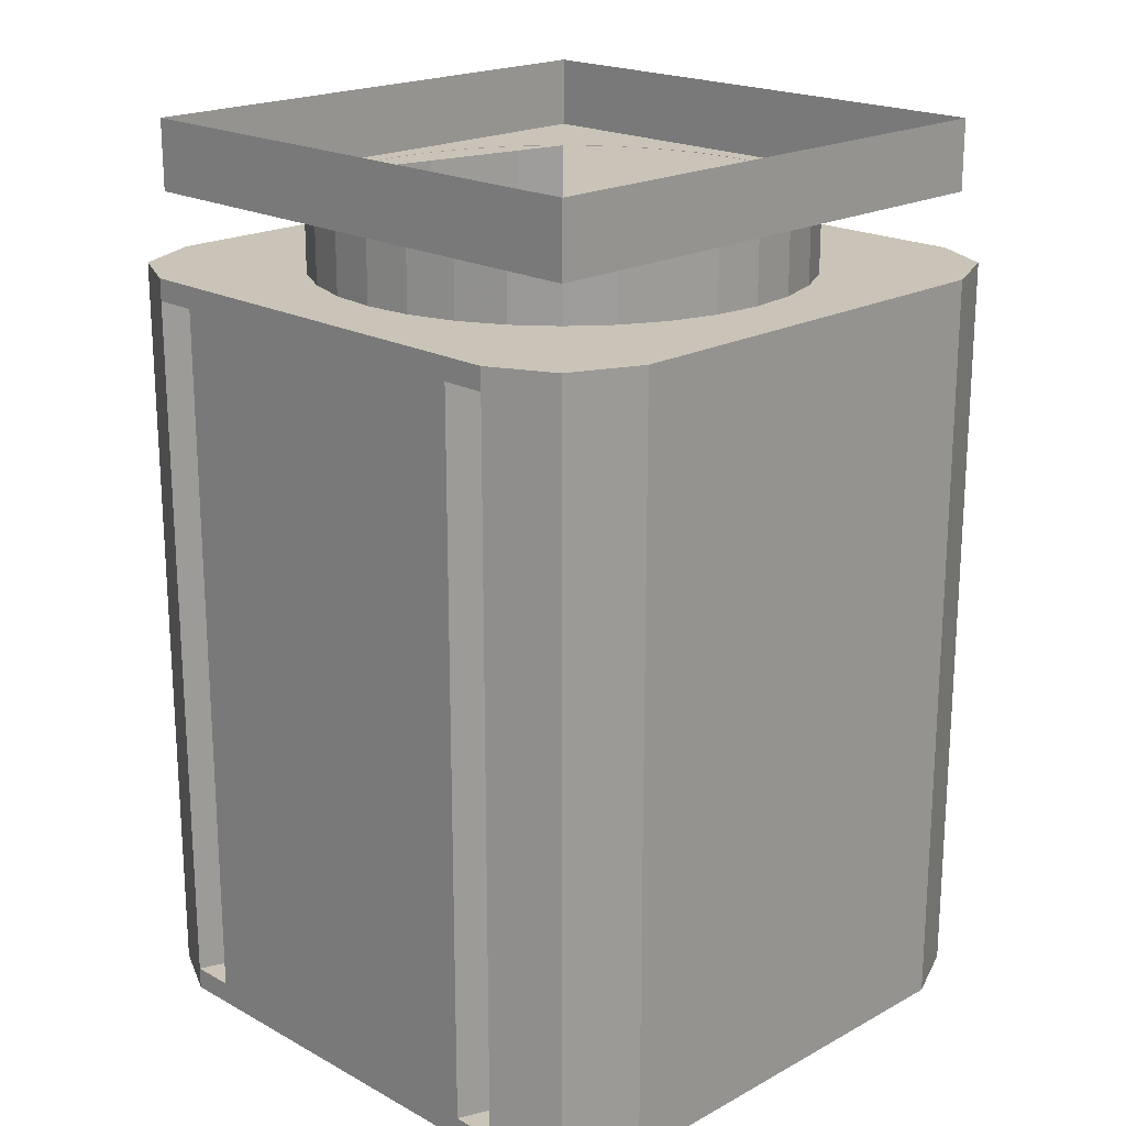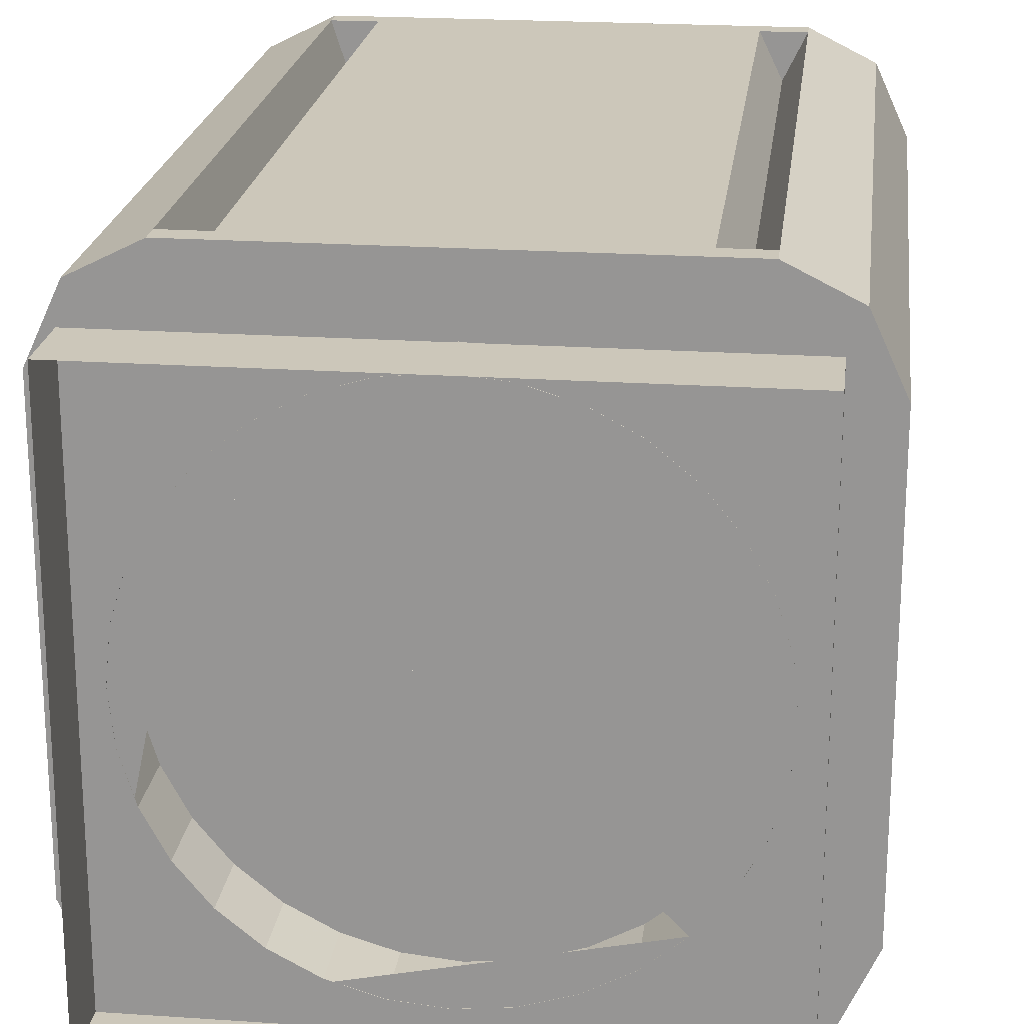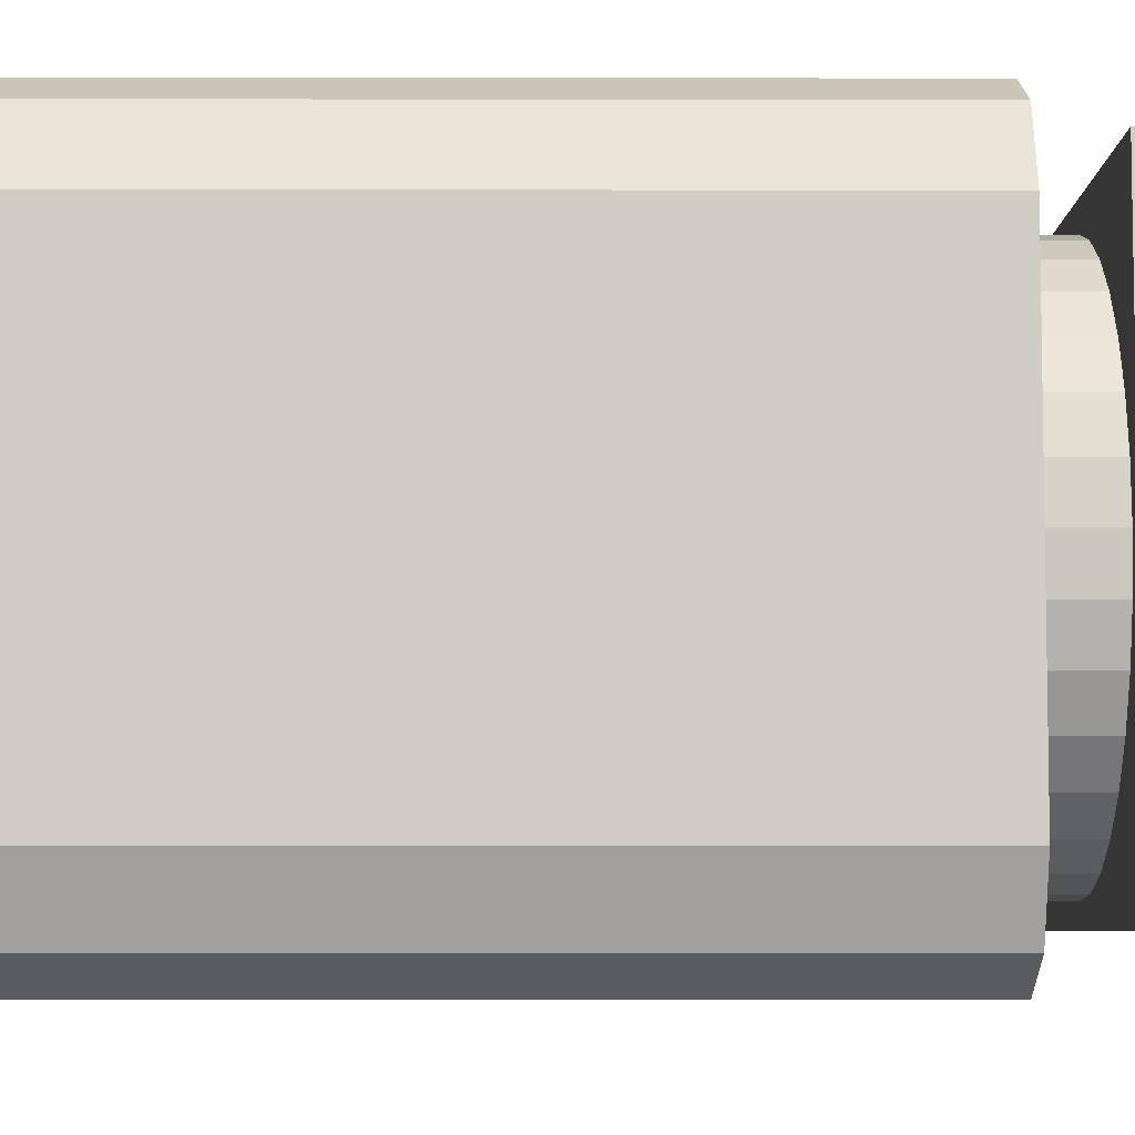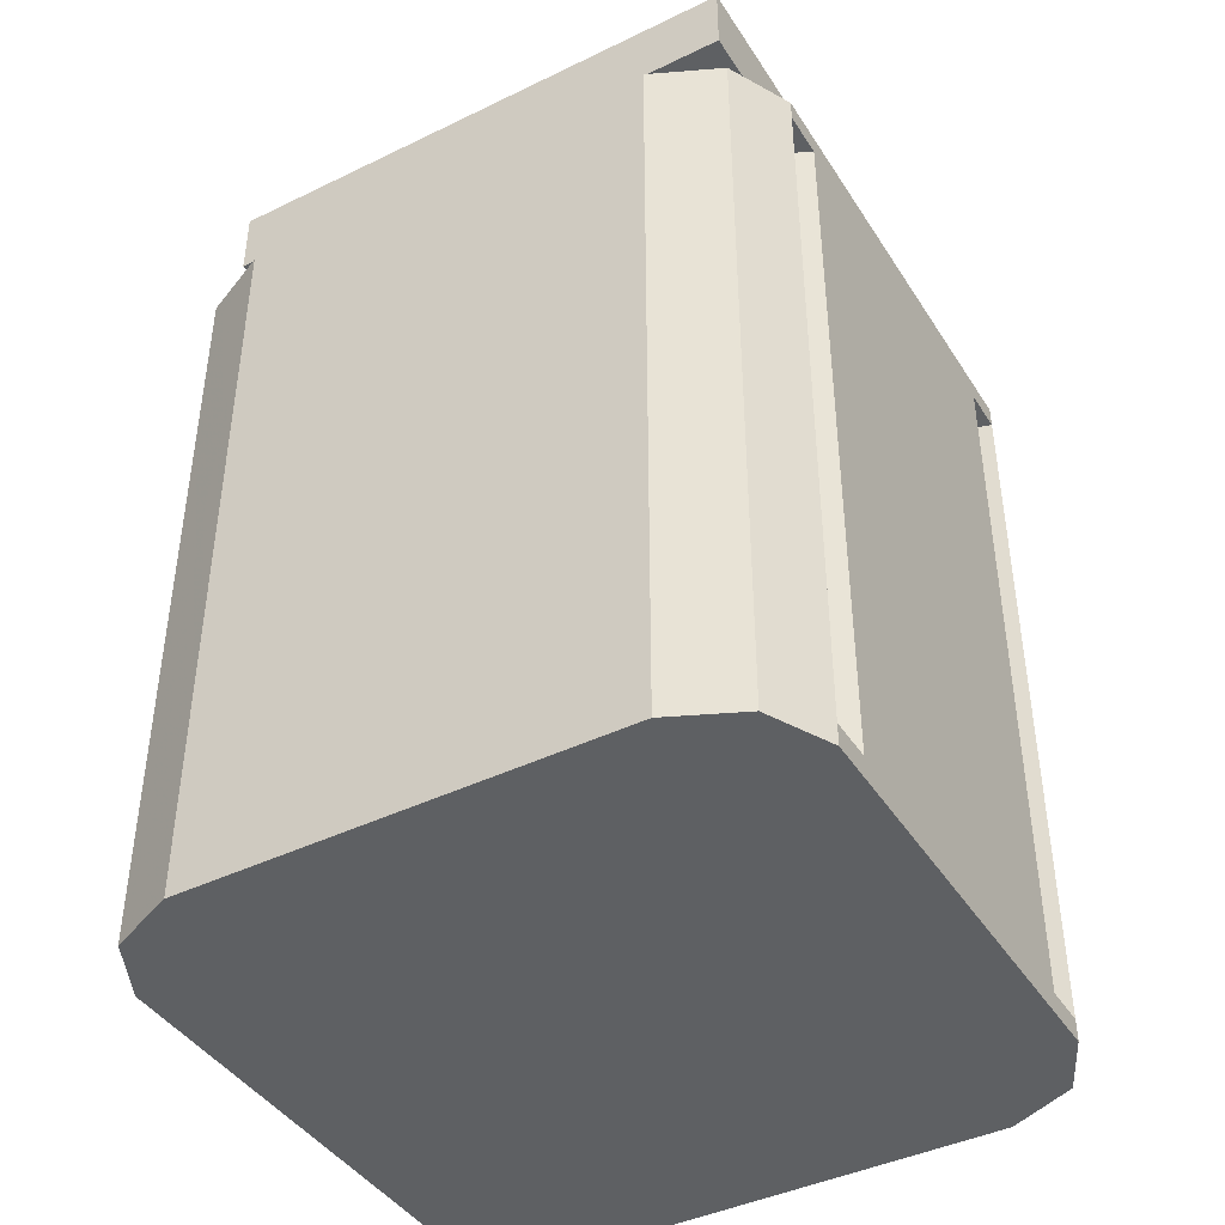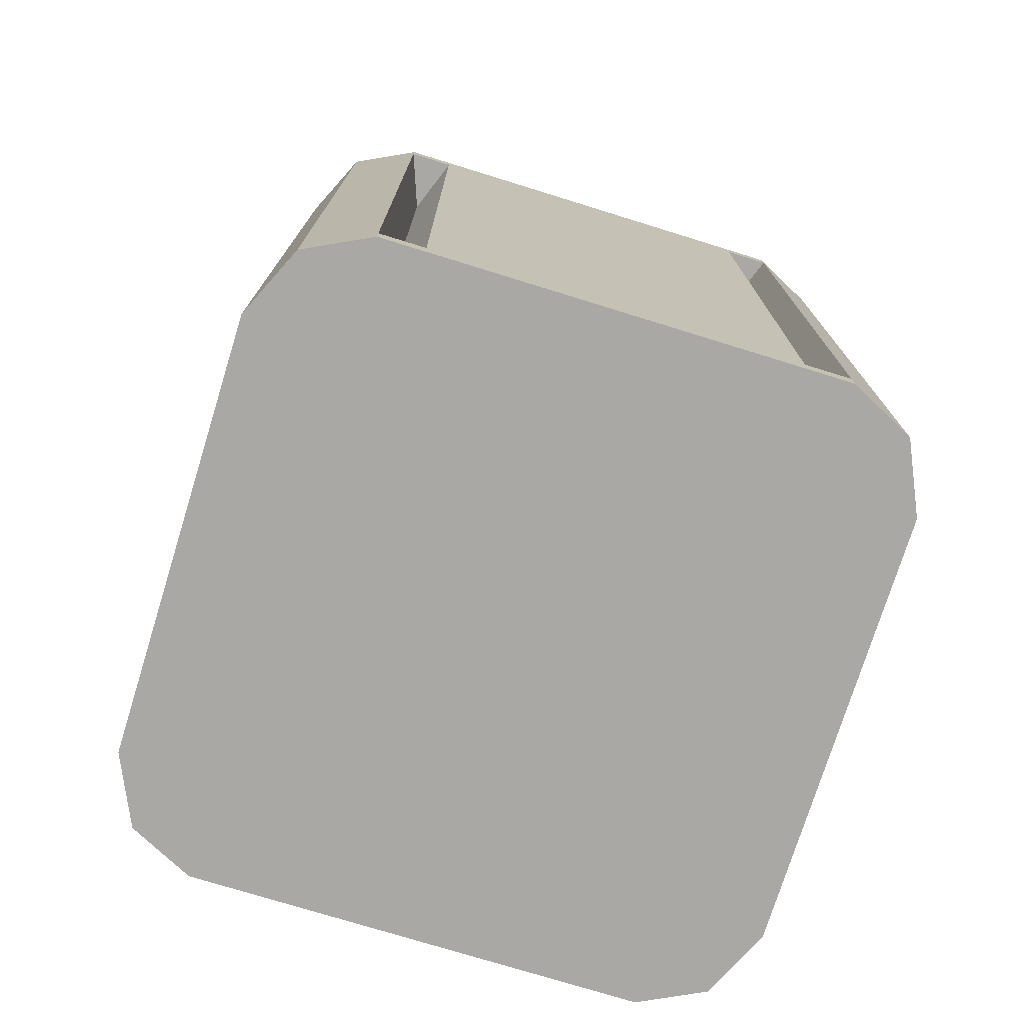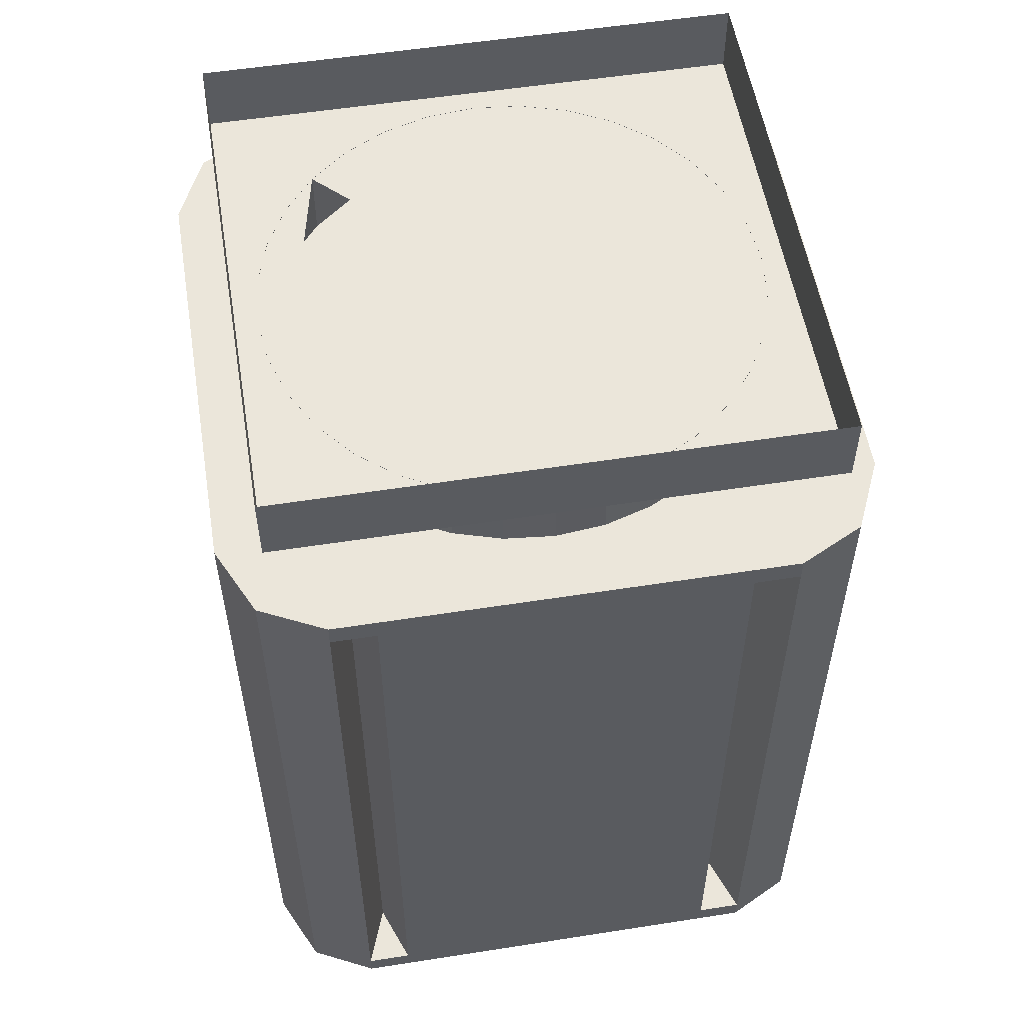
<metadata>
{"format":"obj","ext":"obj","renderer":"f3d","projection":"perspective","resolution":1024,"background":"white","views":[{"elev":19.9,"azim":45.1,"up":"+Z"},{"elev":21.3,"azim":6.9,"up":"+Y"},{"elev":-6.3,"azim":-90.3,"up":"+Y"},{"elev":-42.4,"azim":120.1,"up":"+Z"},{"elev":-75.2,"azim":-17.2,"up":"+Z"},{"elev":54.9,"azim":-9.4,"up":"+Z"}]}
</metadata>
<code>
o Keskikokoinen_Fresu_Cube.001
v -1.314 -1.314 -1.753
v -1.314 1.314 -1.753
v 1.314 1.314 -1.753
v 1.314 -1.314 -1.753
v -1.314 -1.314 1.753
v -1.314 1.314 1.753
v 1.314 1.314 1.753
v 1.314 -1.314 1.753
v -1.023 1.46 1.753
v 1.023 1.46 1.753
v 1.023 1.46 -1.753
v -1.023 1.46 -1.753
v 1.023 -1.46 1.753
v -1.023 -1.46 1.753
v -1.023 -1.46 -1.753
v 1.023 -1.46 -1.753
v -1.46 -0.9951 1.753
v -1.46 0.9951 1.753
v -1.46 0.9951 -1.753
v -1.46 -0.9951 -1.753
v 1.46 0.9951 1.753
v 1.46 -0.9951 1.753
v 1.46 -0.9951 -1.753
v 1.46 0.9951 -1.753
v -1.023 0.9951 -1.753
v -1.023 -0.9951 -1.753
v 1.023 0.9951 -1.753
v 1.023 -0.9951 -1.753
v 1.023 0.9951 1.753
v 1.023 -0.9951 1.753
v -1.023 0.9951 1.753
v -1.023 -0.9951 1.753
v 0.8179 1.46 1.753
v -0.8179 1.46 1.753
v -0.8179 1.46 -1.753
v 0.8179 1.46 -1.753
v -0.8179 -1.46 1.753
v 0.8179 -1.46 1.753
v 0.8179 -1.46 -1.753
v -0.8179 -1.46 -1.753
v -0.8179 -0.9951 -1.753
v 0.8179 -0.9951 -1.753
v -0.8179 0.9951 -1.753
v 0.8179 0.9951 -1.753
v 0.8179 -0.9951 1.753
v -0.8179 -0.9951 1.753
v 0.8179 0.9951 1.753
v -0.8179 0.9951 1.753
v -1.314 -1.314 -1.652
v -1.314 -1.314 1.652
v -1.314 1.314 1.652
v -1.314 1.314 -1.652
v 1.314 1.314 1.652
v 1.314 1.314 -1.652
v 1.314 -1.314 1.652
v 1.314 -1.314 -1.652
v -1.023 1.46 1.652
v -1.023 1.46 -1.652
v 1.023 1.46 1.652
v 1.023 1.46 -1.652
v 1.023 -1.46 1.652
v 1.023 -1.46 -1.652
v -1.023 -1.46 1.652
v -1.023 -1.46 -1.652
v -1.46 -0.9951 1.652
v -1.46 -0.9951 -1.652
v -1.46 0.9951 1.652
v -1.46 0.9951 -1.652
v 1.46 0.9951 1.652
v 1.46 0.9951 -1.652
v 1.46 -0.9951 1.652
v 1.46 -0.9951 -1.652
v -0.8179 1.46 1.652
v -0.8179 1.46 -1.652
v 0.8179 1.46 1.652
v 0.8179 1.46 -1.652
v 0.8179 -1.46 1.652
v 0.8179 -1.46 -1.652
v -0.8179 -1.46 1.652
v -0.8179 -1.46 -1.652
v -0.9203 -1.186 1.652
v -0.9203 -1.186 -1.652
v -0.9203 -1.186 1.652
v -0.9203 -1.186 -1.652
v 0.9203 -1.178 1.652
v 0.9203 -1.178 -1.652
v 0.9203 -1.178 1.652
v 0.9203 -1.178 -1.652
v 0.9203 1.25 1.652
v 0.9203 1.25 -1.652
v 0.9203 1.25 1.652
v 0.9203 1.25 -1.652
v -0.9203 1.139 1.652
v -0.9203 1.139 -1.652
v -0.9203 1.139 1.652
v -0.9203 1.139 -1.652
v 0 1.147 1.699
v -0.2237 1.125 1.699
v -0.4388 1.059 1.699
v -0.6371 0.9534 1.699
v -0.8108 0.8108 1.699
v -0.9534 0.6371 1.699
v -1.059 0.4388 1.699
v -1.125 0.2237 1.699
v -1.147 0 1.699
v -1.125 -0.2237 1.699
v -1.059 -0.4388 1.699
v -0.9534 -0.6371 1.699
v -0.8108 -0.8108 1.699
v -0.6371 -0.9534 1.699
v -0.4388 -1.059 1.699
v -0.2237 -1.125 1.699
v 0 -1.147 1.699
v 0.2237 -1.125 1.699
v 0.4388 -1.059 1.699
v 0.6371 -0.9534 1.699
v 0.8108 -0.8108 1.699
v 0.9534 -0.6371 1.699
v 1.059 -0.4388 1.699
v 1.125 -0.2237 1.699
v 1.147 1e-06 1.699
v 1.125 0.2237 1.699
v 1.059 0.4388 1.699
v 0.9534 0.6371 1.699
v 0.8108 0.8108 1.699
v 0.6371 0.9534 1.699
v 0.4388 1.059 1.699
v 0.2237 1.125 1.699
v 0 1.147 2.076
v -0.2237 1.125 2.076
v -0.4388 1.059 2.076
v -0.6371 0.9534 2.076
v -0.8108 0.8108 2.076
v -0.9534 0.6371 2.076
v -1.059 0.4388 2.076
v -1.125 0.2237 2.076
v -1.147 0 2.076
v -1.125 -0.2237 2.076
v -1.059 -0.4388 2.076
v -0.9534 -0.6371 2.076
v -0.8108 -0.8108 2.076
v -0.6371 -0.9534 2.076
v -0.4388 -1.059 2.076
v -0.2237 -1.125 2.076
v 0 -1.147 2.076
v 0.2237 -1.125 2.076
v 0.4388 -1.059 2.076
v 0.6371 -0.9534 2.076
v 0.8108 -0.8108 2.076
v 0.9534 -0.6371 2.076
v 1.059 -0.4388 2.076
v 1.125 -0.2237 2.076
v 1.147 1e-06 2.076
v 1.125 0.2237 2.076
v 1.059 0.4388 2.076
v 0.9534 0.6371 2.076
v 0.8108 0.8108 2.076
v 0.6371 0.9534 2.076
v 0.4388 1.059 2.076
v 0.2237 1.125 2.076
v -1.249 -1.249 2.074
v 1.249 -1.249 2.074
v -1.249 1.249 2.074
v 1.249 1.249 2.074
v -0.8108 0.8108 2.074
v -0.6371 0.9534 2.074
v -0.4388 1.059 2.074
v -0.2237 1.125 2.074
v 0 1.147 2.074
v 0.2237 1.125 2.074
v 0.4388 1.059 2.074
v 0.6371 0.9534 2.074
v 0.8108 0.8108 2.074
v 0.9534 0.6371 2.074
v 1.059 0.4388 2.074
v 1.125 0.2237 2.074
v 1.147 1e-06 2.074
v 1.125 -0.2237 2.074
v 1.059 -0.4388 2.074
v 0.9534 -0.6371 2.074
v 0.8108 -0.8108 2.074
v 0.6371 -0.9534 2.074
v 0.4388 -1.059 2.074
v 0.2237 -1.125 2.074
v 0 -1.147 2.074
v -0.2237 -1.125 2.074
v -0.4388 -1.059 2.074
v -0.6371 -0.9534 2.074
v -0.8108 -0.8108 2.074
v -0.9534 -0.6371 2.074
v -1.059 -0.4388 2.074
v -1.125 -0.2237 2.074
v -1.147 0 2.074
v -1.125 0.2237 2.074
v -1.059 0.4388 2.074
v -0.9534 0.6371 2.074
v -1.249 -1.249 2.399
v 1.249 -1.249 2.399
v -1.249 1.249 2.399
v 1.249 1.249 2.399
f 68 52 2 19
f 60 54 3 11
f 72 56 4 23
f 64 49 1 15
f 27 11 3 24
f 31 9 6 18
f 52 58 12 2
f 76 60 11 36
f 56 62 16 4
f 80 64 15 40
f 19 2 12 25
f 44 36 11 27
f 21 7 10 29
f 48 34 9 31
f 49 66 20 1
f 70 72 23 24
f 54 70 24 3
f 16 28 23 4
f 32 31 18 17
f 14 32 17 5
f 20 19 25 26
f 1 20 26 15
f 42 44 27 28
f 39 42 28 16
f 22 21 29 30
f 8 22 30 13
f 46 48 31 32
f 37 46 32 14
f 26 25 43 41
f 58 74 35 12
f 74 76 36 35
f 62 78 39 16
f 78 80 40 39
f 25 12 35 43
f 43 35 36 44
f 29 10 33 47
f 47 33 34 48
f 15 26 41 40
f 40 41 42 39
f 41 43 44 42
f 30 29 47 45
f 13 30 45 38
f 38 45 46 37
f 45 47 48 46
f 17 18 67 65
f 18 6 51 67
f 67 51 52 68
f 10 7 53 59
f 59 53 54 60
f 22 8 55 71
f 71 55 56 72
f 14 5 50 63
f 63 50 49 64
f 6 9 57 51
f 51 57 58 52
f 33 10 59 75
f 60 76 92 90
f 8 13 61 55
f 55 61 62 56
f 37 14 63 79
f 64 80 84 82
f 5 17 65 50
f 50 65 66 49
f 65 67 68 66
f 21 22 71 69
f 7 21 69 53
f 53 69 70 54
f 66 68 19 20
f 9 34 73 57
f 74 58 94 96
f 34 33 75 73
f 73 75 76 74
f 13 38 77 61
f 78 62 86 88
f 38 37 79 77
f 77 79 80 78
f 28 27 24 23
f 69 71 72 70
f 83 81 82 84
f 79 63 81 83
f 80 79 83 84
f 63 64 82 81
f 85 87 88 86
f 61 77 87 85
f 77 78 88 87
f 62 61 85 86
f 91 89 90 92
f 75 59 89 91
f 76 75 91 92
f 59 60 90 89
f 93 95 96 94
f 57 73 95 93
f 73 74 96 95
f 58 57 93 94
f 118 119 151 150
f 107 108 140 139
f 127 128 160 159
f 116 117 149 148
f 105 106 138 137
f 125 126 158 157
f 114 115 147 146
f 103 104 136 135
f 123 124 156 155
f 101 102 134 133
f 112 113 145 144
f 121 122 154 153
f 99 100 132 131
f 110 111 143 142
f 119 120 152 151
f 97 98 130 129
f 108 109 141 140
f 128 97 129 160
f 117 118 150 149
f 106 107 139 138
f 126 127 159 158
f 115 116 148 147
f 104 105 137 136
f 124 125 157 156
f 113 114 146 145
f 102 103 135 134
f 122 123 155 154
f 100 101 133 132
f 111 112 144 143
f 120 121 153 152
f 98 99 131 130
f 109 110 142 141
f 162 164 163 165 166 167 168 169 170 171 172 173 174 175 176 177 178 179 180 181
f 161 162 181 182 183 184 185 186 187 188 189 190 191 192 193 194 195 196 165 163
f 163 164 200 199
f 164 162 198 200
f 162 161 197 198
f 161 163 199 197

</code>
